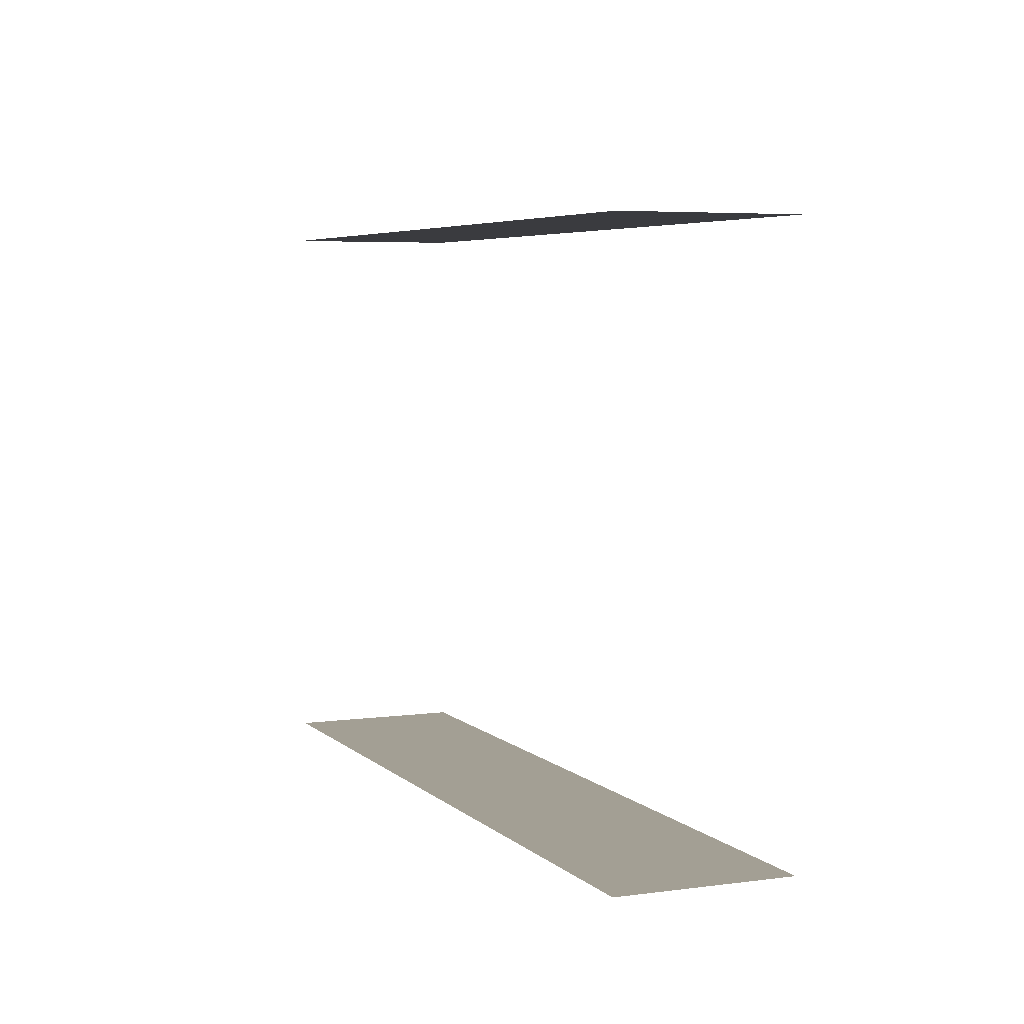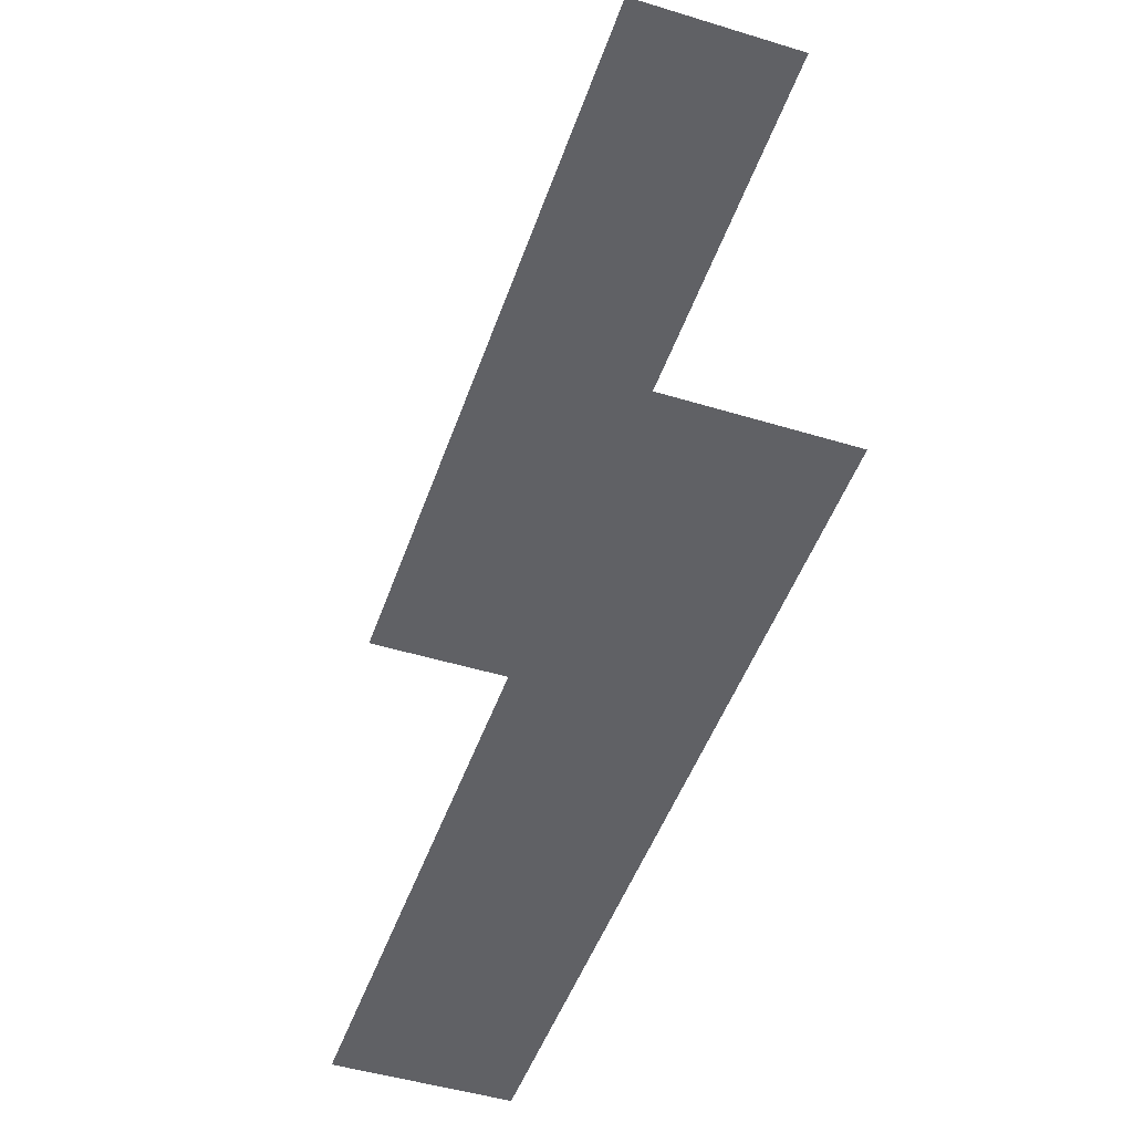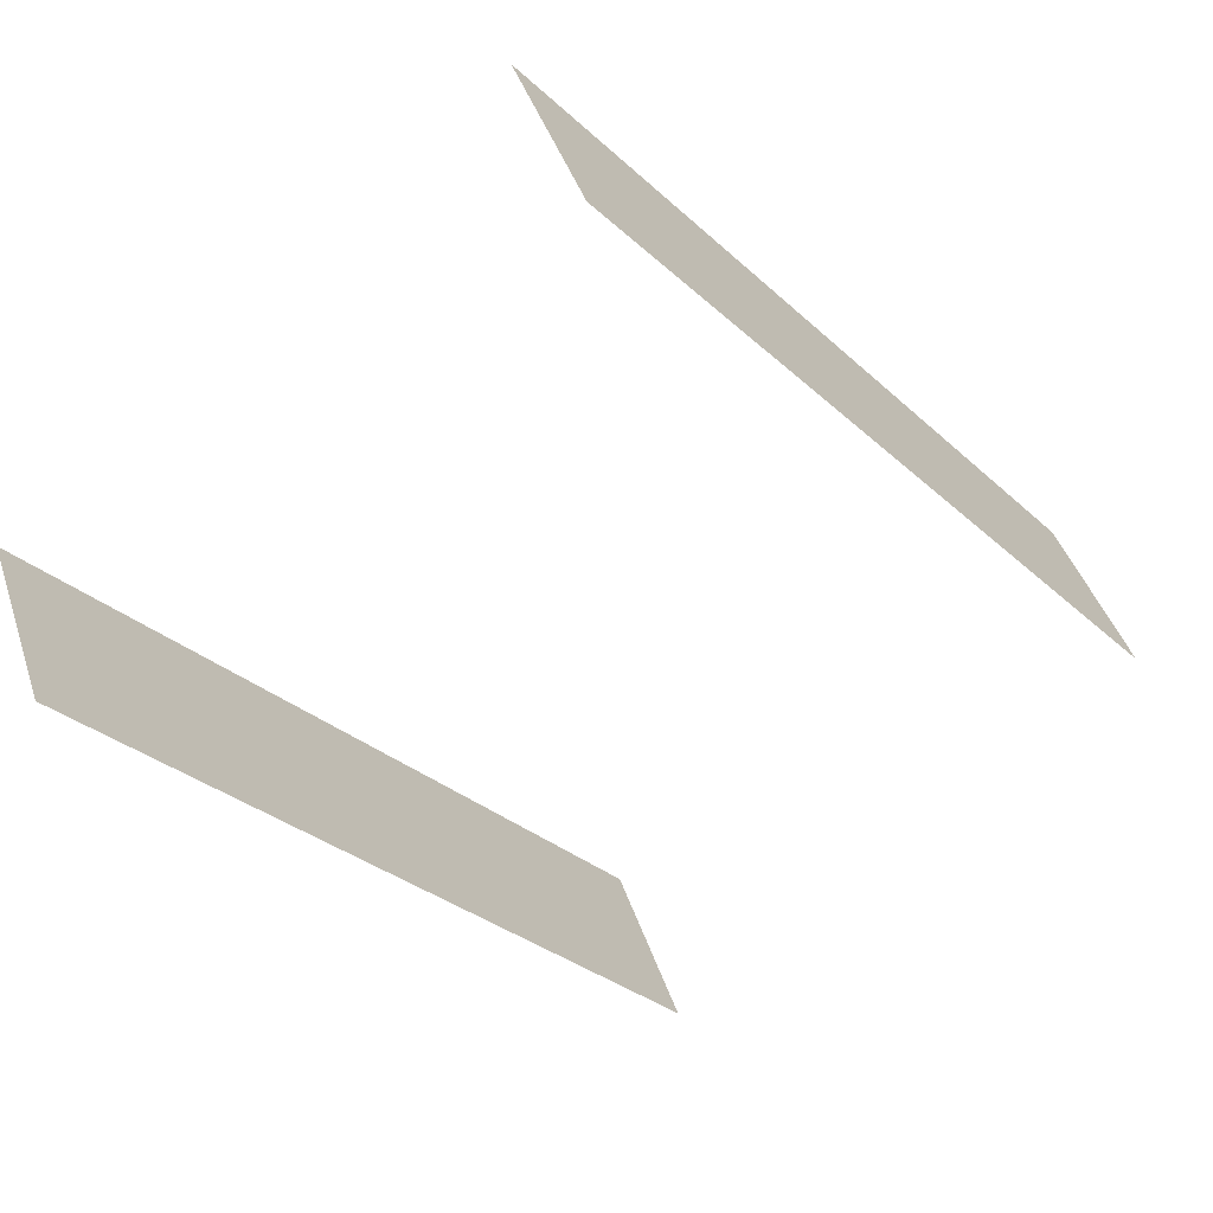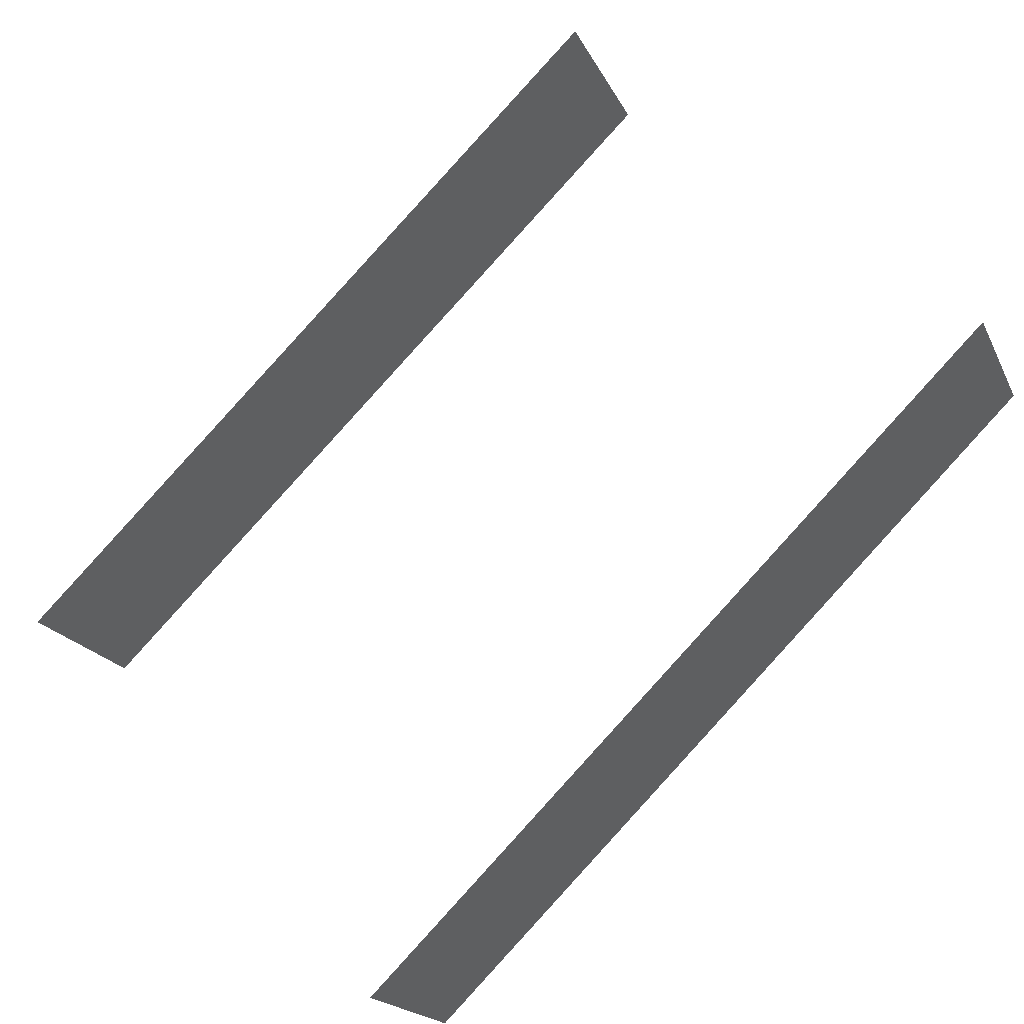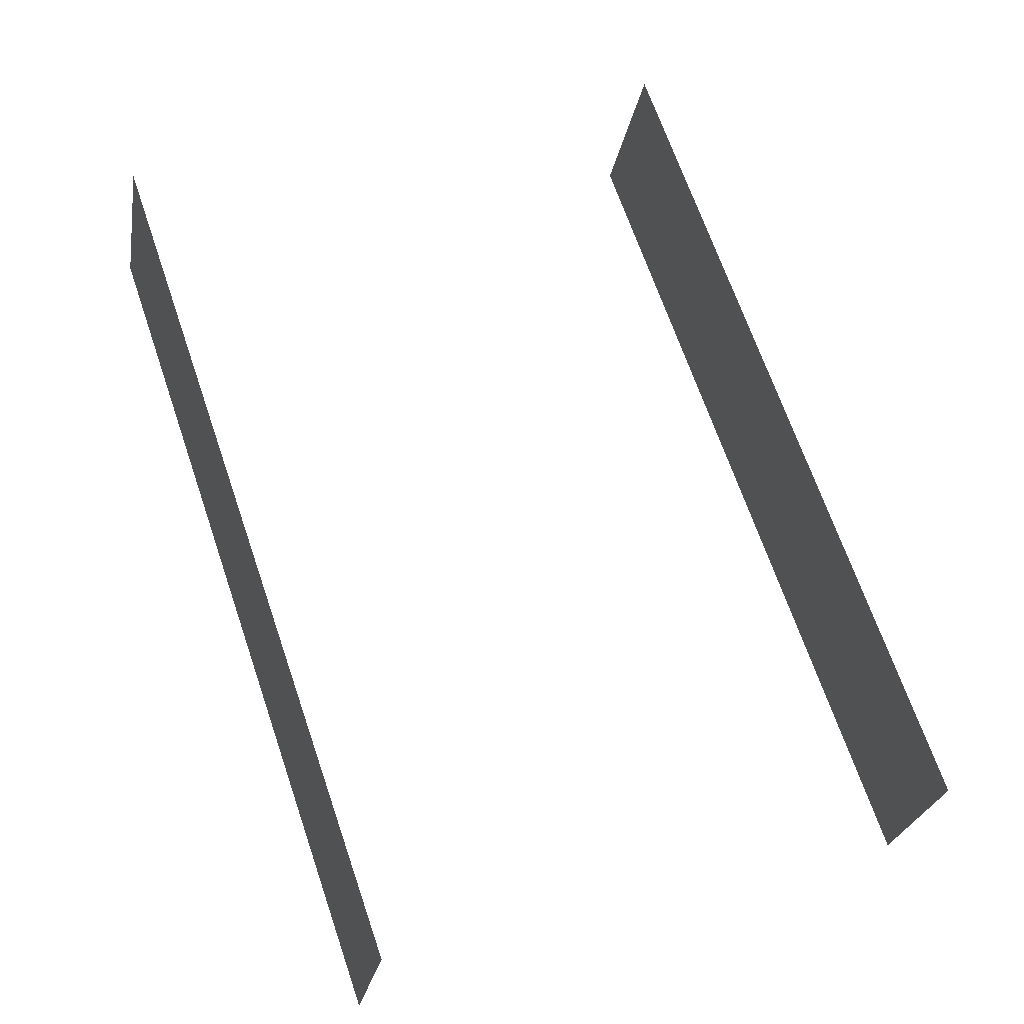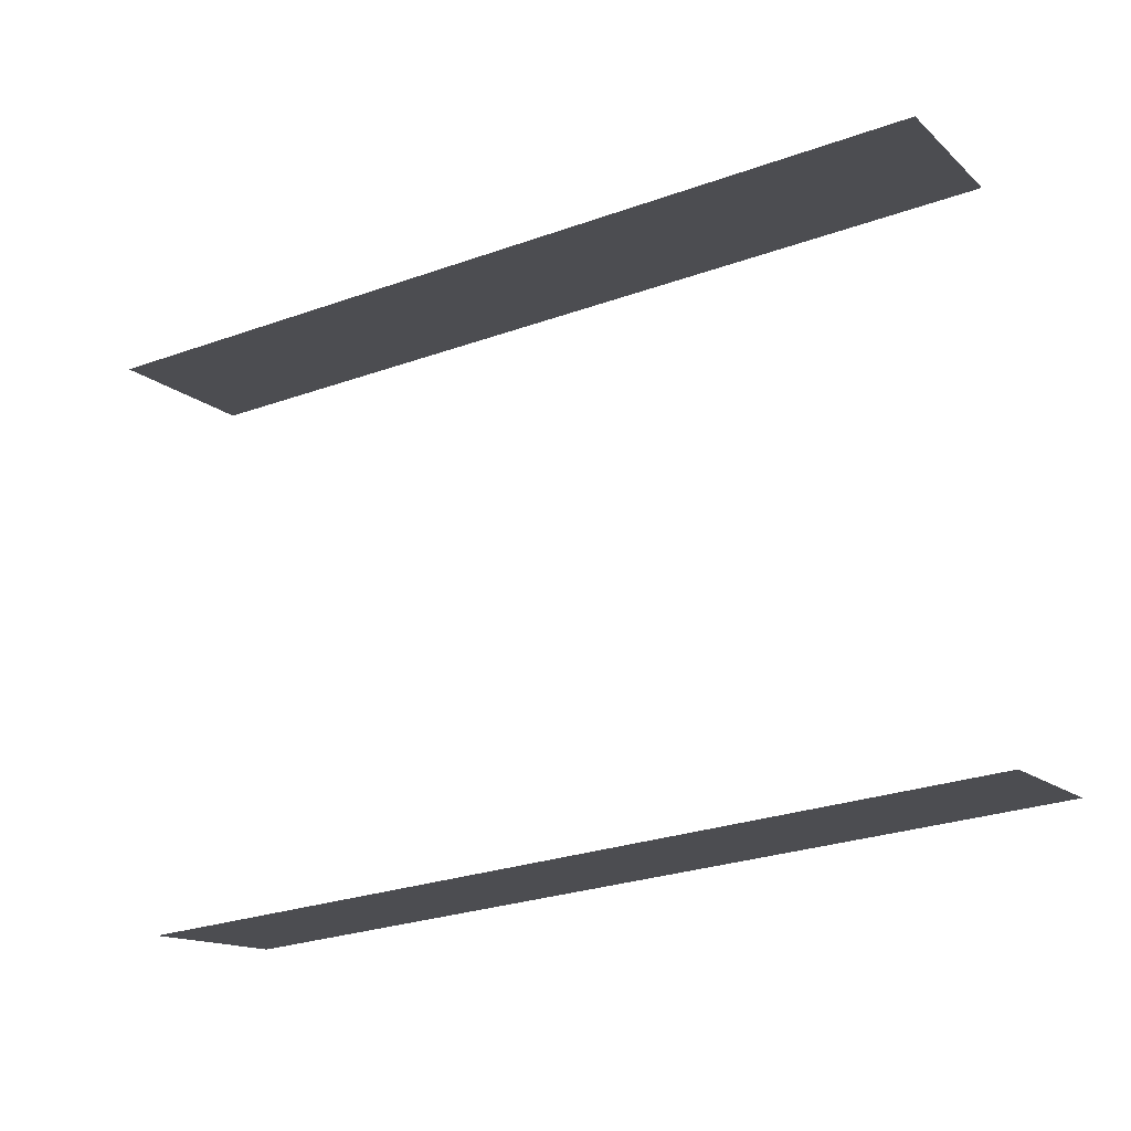
<metadata>
{"format":"obj","ext":"obj","renderer":"f3d","projection":"perspective","resolution":1024,"background":"white","views":[{"elev":5.3,"azim":38.5,"up":"+Z"},{"elev":-48.2,"azim":42.8,"up":"+Z"},{"elev":-65.6,"azim":132.8,"up":"+Y"},{"elev":49.5,"azim":139.8,"up":"+Y"},{"elev":37.3,"azim":68.5,"up":"+Y"},{"elev":73.1,"azim":174.3,"up":"+Y"}]}
</metadata>
<code>
o geometryt000010000010000110010110000110000110100000100110st78
v 705.9 -194.8 658.2
v 733.1 -209.4 658.2
v 730 -215 658.2
v 702.9 -200.4 658.2
v 730 -215.1 658.2
v 702.9 -200.4 679.1
v 730 -215.1 679.1
v 730 -215 679.1
v 705.9 -194.8 679.1
v 733.1 -209.4 679.1
f 1 2 3
f 3 4 1
f 5 4 3
f 6 7 8
f 8 9 6
f 10 9 8

</code>
